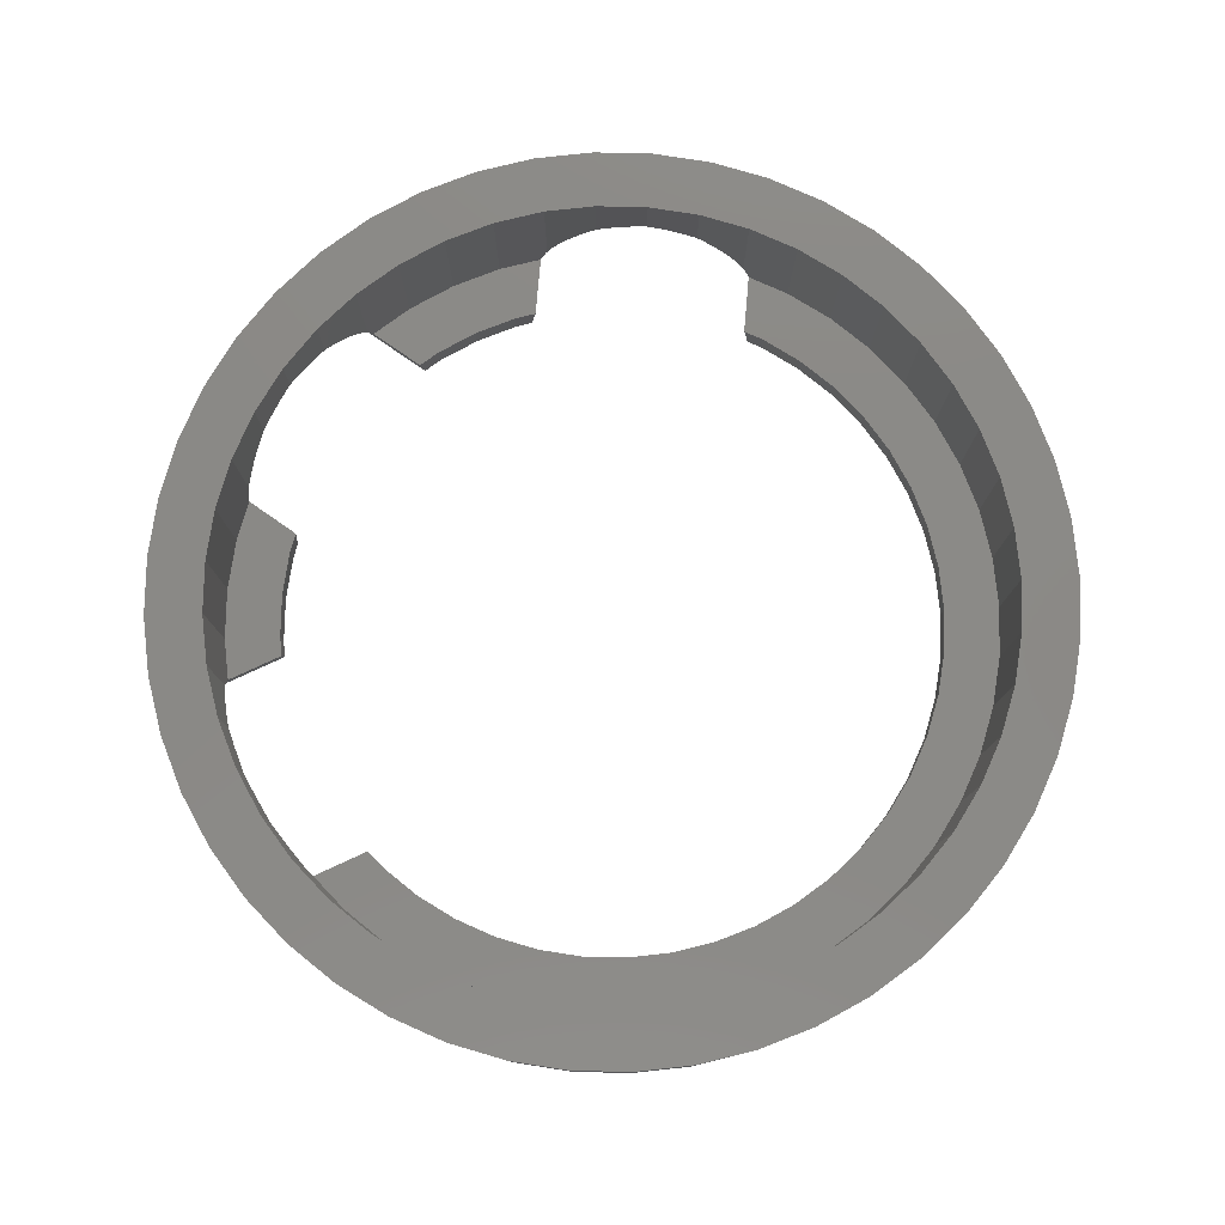
<metadata>
{"format":"stl","ext":"stl","renderer":"f3d","projection":"perspective","resolution":1024,"background":"white","views":[{"elev":79.2,"azim":-84.9,"up":"+Z"}]}
</metadata>
<code>
# stl→obj: 460 verts, 920 faces
v 6.95 0.7654 1.848
v 6.94 0.9137 3
v 6.94 0.9137 1.775
v 6.966 0.5176 1.932
v 6.983 0.2611 1.983
v 7 0 3
v 7 0 2
v -7 0 3
v -6.94 0.9137 0.5
v -6.94 0.9137 3
v -7 0 0.5
v 0 7 0.5
v 0.9137 6.94 3
v 0 7 3
v 0.9137 6.94 0.5
v 0 -7 0.5
v -0.9137 -6.94 3
v 0 -7 3
v -0.9137 -6.94 0.5
v -4.95 -4.95 3
v -5.553 -4.261 0.5
v -5.553 -4.261 3
v -4.95 -4.95 0.5
v 5.553 4.261 0.5
v 4.95 4.95 0.7774
v 4.954 4.945 0.7654
v 4.977 4.919 0.6694
v 5.013 4.878 0.5176
v 5.015 4.875 0.5
v 5.553 4.261 3
v 4.95 4.95 3
v -4.95 4.95 3
v -4.261 5.553 1.759
v -4.261 5.553 3
v -4.304 5.516 1.732
v -4.471 5.37 1.587
v -4.622 5.237 1.414
v -4.754 5.121 1.218
v -4.797 5.084 1.134
v -4.866 5.024 1
v -4.95 4.95 0.7774
v -2.566 6.506 1.732
v -2.679 6.467 3
v -2.679 6.467 1.79
v -1.812 6.761 3
v -2.356 6.577 1.587
v -2.166 6.641 1.414
v -2 6.698 1.218
v -1.86 6.745 1
v -1.812 6.761 0.8995
v -6.467 -2.679 3
v -6.761 -1.812 0.5
v -6.761 -1.812 3
v -6.467 -2.679 0.5
v 5.644 -2 0
v 7.727 -2.071 0
v 7.391 -3.061 0
v 5.543 -2.296 0
v 6.928 -4 0
v 5.196 -3 0
v 6.347 -4.87 0
v 4.76 -3.653 0
v 5.657 -5.657 0
v 7.741 -2 0
v 4.243 -4.243 0
v 4.87 -6.347 0
v 3.653 -4.76 0
v 4 -6.928 0
v 3 -5.196 0
v 3.061 -7.391 0
v 2.296 -5.543 0
v 2.071 -7.727 0
v 1.553 -5.796 0
v 1.044 -7.932 0
v 0.7832 -5.949 0
v 0 -8 0
v 0 -6 0
v -0.7832 -5.949 0
v -1.044 -7.932 0
v -1.553 -5.796 0
v -2.071 -7.727 0
v -2.296 -5.543 0
v -3.061 -7.391 0
v -3 -5.196 0
v -4 -6.928 0
v -3.653 -4.76 0
v -4.87 -6.347 0
v -4.243 -4.243 0
v -5.657 -5.657 0
v -4.76 -3.653 0
v -6.347 -4.87 0
v -5.196 -3 0
v -6.928 -4 0
v -5.543 -2.296 0
v -7.391 -3.061 0
v -5.796 -1.553 0
v -6.347 4.87 0
v -4.536 3.908 0
v -4.76 3.653 0
v -5.196 3 0
v -6.928 4 0
v -5.543 2.296 0
v -5.657 5.657 0
v -5.576 5.727 0
v -7.391 3.061 0
v -5.796 1.553 0
v -7.727 2.071 0
v -5.949 0.7832 0
v -7.932 1.044 0
v -6 0 0
v -7.727 -2.071 0
v -5.949 -0.7832 0
v -7.932 -1.044 0
v -8 0 0
v 1.064 5.893 0
v 2.071 7.727 0
v 2.105 7.716 0
v 1.044 7.932 0
v 0.7832 5.949 0
v 0 6 0
v 0 8 0
v -0.7832 5.949 0
v -1.044 7.932 0
v -1.064 5.893 0
v -2.071 7.727 0
v -2.105 7.716 0
v 5.644 2 0
v 7.727 2.071 0
v 7.741 2 0
v 7.391 3.061 0
v 5.543 2.296 0
v 6.928 4 0
v 5.196 3 0
v 6.347 4.87 0
v 4.76 3.653 0
v 4.536 3.908 0
v 5.657 5.657 0
v 5.576 5.727 0
v 6.467 2.679 0.5
v 6.062 3.5 3
v 6.062 3.5 0.5
v 6.467 2.679 3
v 3.237 6.192 1.983
v 3.5 6.062 3
v 2.679 6.467 3
v 3.472 6.076 2
v 3.091 6.264 1.951
v 3.007 6.305 1.932
v 2.866 6.375 1.879
v 2.784 6.415 1.848
v 2.707 6.453 1.805
v 2.679 6.467 1.79
v 3.5 6.062 1.998
v 3.612 5.987 1.989
v 3.692 5.934 1.983
v 4.261 5.553 3
v 3.905 5.791 1.932
v 4.112 5.653 1.848
v 4.235 5.571 1.775
v 4.261 5.553 1.759
v -6.467 2.679 3
v -6.062 3.5 0.5
v -6.062 3.5 3
v -6.467 2.679 0.5
v -5.553 4.261 0.5
v -4.491 3.959 0.5
v -5.015 4.875 0.5
v -4.76 3.653 0.5
v -5.196 3 0.5
v -5.543 2.296 0.5
v -6.761 1.812 0.5
v -5.796 1.553 0.5
v 5.666 -1.935 0.5
v 6.467 -2.679 0.5
v 6.72 -1.935 0.5
v 5.543 -2.296 0.5
v 6.062 -3.5 0.5
v 5.196 -3 0.5
v 5.553 -4.261 0.5
v 4.76 -3.653 0.5
v 4.95 -4.95 0.5
v 4.243 -4.243 0.5
v 4.261 -5.553 0.5
v 3.653 -4.76 0.5
v 3.5 -6.062 0.5
v 3 -5.196 0.5
v 2.679 -6.467 0.5
v 2.296 -5.543 0.5
v 1.812 -6.761 0.5
v 1.553 -5.796 0.5
v 0.9137 -6.94 0.5
v 0.7832 -5.949 0.5
v 0 -6 0.5
v -0.7832 -5.949 0.5
v -1.553 -5.796 0.5
v -1.812 -6.761 0.5
v -2.296 -5.543 0.5
v -2.679 -6.467 0.5
v -3 -5.196 0.5
v -3.5 -6.062 0.5
v -3.653 -4.76 0.5
v -4.261 -5.553 0.5
v -4.243 -4.243 0.5
v -4.76 -3.653 0.5
v -5.196 -3 0.5
v -6.062 -3.5 0.5
v -5.543 -2.296 0.5
v -5.796 -1.553 0.5
v -5.949 -0.7832 0.5
v -6.94 -0.9137 0.5
v -6 0 0.5
v -5.949 0.7832 0.5
v 1.131 5.88 0.5
v 1.653 6.793 0.5
v 0.7832 5.949 0.5
v 0 6 0.5
v -0.7832 5.949 0.5
v -0.9137 6.94 0.5
v -1.131 5.88 0.5
v -1.653 6.793 0.5
v 5.543 2.296 0.5
v 5.666 1.935 0.5
v 5.196 3 0.5
v 6.72 1.935 0.5
v 4.491 3.959 0.5
v 4.76 3.653 0.5
v -3.323 6.149 1.989
v -3.5 6.062 3
v -3.472 6.076 2
v -3.5 6.062 1.998
v -3.237 6.192 1.983
v -3.091 6.264 1.951
v -3.007 6.305 1.932
v -2.866 6.375 1.879
v -2.784 6.415 1.848
v -2.707 6.453 1.805
v -0.9137 6.94 3
v 1.812 -6.761 3
v 2.679 -6.467 3
v 0.9137 -6.94 3
v 3.5 -6.062 3
v -6.062 -3.5 3
v -6.94 -0.9137 3
v 6.721 1.932 0.5176
v 6.749 1.848 0.7654
v 6.761 1.812 0.8384
v 6.761 1.812 3
v 6.768 1.777 0.9097
v 6.777 1.732 1
v 6.788 1.676 1.083
v 6.806 1.587 1.218
v 6.841 1.414 1.414
v 6.88 1.218 1.587
v 6.923 1 1.732
v 2.566 6.506 1.732
v 1.812 6.761 3
v 2.356 6.577 1.587
v 2.166 6.641 1.414
v 2 6.698 1.218
v 1.913 6.727 1.083
v 1.86 6.745 1
v 1.817 6.76 0.9098
v 1.812 6.761 0.8995
v 1.743 6.775 0.7654
v 1.656 6.792 0.5176
v 4.304 5.516 1.732
v 4.471 5.37 1.587
v 4.622 5.237 1.414
v 4.754 5.121 1.218
v 4.797 5.084 1.134
v 4.866 5.024 1
v -5.553 4.261 3
v -4.954 4.945 0.7654
v -4.977 4.919 0.6694
v -5.013 4.878 0.5176
v -6.761 1.812 3
v -3.692 5.934 1.983
v -3.612 5.987 1.989
v -3.905 5.791 1.932
v -4.112 5.653 1.848
v -4.235 5.571 1.775
v -1.743 6.775 0.7654
v -1.656 6.792 0.5176
v 6.983 -0.2611 1.983
v 6.94 -0.9137 3
v 6.966 -0.5176 1.932
v 6.95 -0.7654 1.848
v 6.94 -0.9137 1.775
v 4.261 -5.553 3
v 5.553 -4.261 3
v 4.95 -4.95 3
v 6.467 -2.679 3
v 6.062 -3.5 3
v -4.261 -5.553 3
v -3.5 -6.062 3
v -2.679 -6.467 3
v -1.812 -6.761 3
v 6.923 -1 1.732
v 6.761 -1.812 3
v 6.88 -1.218 1.587
v 6.841 -1.414 1.414
v 6.806 -1.587 1.218
v 6.777 -1.732 1
v 6.761 -1.812 0.8384
v 6.749 -1.848 0.7654
v 6.721 -1.932 0.5176
v 4.531 3.914 0.1271
v 4.524 3.921 0.2611
v 5.65 1.983 0.2611
v -4.524 3.921 0.2611
v -4.531 3.914 0.1271
v -1.082 5.889 0.2611
v 5.65 -1.983 0.2611
v 1.082 5.889 0.2611
v 7.932 1.044 3
v 7.934 1 1.732
v 7.932 1.044 1.703
v 7.95 0.7654 1.848
v 7.966 0.5176 1.932
v 8 0 3
v 7.983 0.2611 1.983
v 8 0 2
v -7.932 1.044 3
v -8 0 3
v 0 8 3
v 1.044 7.932 3
v 5.657 5.657 3
v 4.87 6.347 1.679
v 4.87 6.347 3
v 4.976 6.254 1.587
v 5.127 6.122 1.414
v 5.259 6.006 1.218
v 5.292 5.977 1.155
v 5.371 5.908 1
v 5.46 5.83 0.7654
v 5.479 5.813 0.6925
v 5.524 5.773 0.5176
v 5.563 5.739 0.2611
v 5.572 5.731 0.07735
v -4.87 6.347 1.679
v -5.657 5.657 3
v -4.87 6.347 3
v -4.976 6.254 1.587
v -5.127 6.122 1.414
v -5.259 6.006 1.218
v -5.292 5.977 1.155
v -5.371 5.908 1
v -5.46 5.83 0.7654
v -5.479 5.813 0.6925
v -5.524 5.773 0.5176
v -5.563 5.739 0.2611
v -5.572 5.731 0.07735
v -2.071 7.727 3
v -3.061 7.391 1.726
v -3.061 7.391 3
v -2.86 7.459 1.587
v -2.67 7.524 1.414
v -2.504 7.58 1.218
v -2.364 7.628 1
v -2.252 7.666 0.7654
v -2.171 7.693 0.5176
v -2.122 7.71 0.2611
v 7.391 3.061 3
v 6.928 4 3
v 6.347 4.87 3
v 3.733 7.06 1.983
v 4 6.928 3
v 3.968 6.944 2
v 4 6.928 1.998
v 3.061 7.391 3
v 3.566 7.142 1.946
v 3.503 7.173 1.932
v 3.342 7.253 1.871
v 3.28 7.283 1.848
v 3.222 7.312 1.816
v 3.069 7.387 1.732
v 3.061 7.391 1.726
v 2.071 7.727 3
v 2.86 7.459 1.587
v 2.67 7.524 1.414
v 2.504 7.58 1.218
v 2.405 7.614 1.063
v 2.364 7.628 1
v 2.331 7.639 0.9315
v 2.252 7.666 0.7654
v 2.171 7.693 0.5176
v 2.122 7.71 0.2611
v 4.188 6.803 1.983
v 4.128 6.842 1.988
v 4.402 6.66 1.932
v 4.608 6.522 1.848
v 4.749 6.428 1.764
v 4.804 6.391 1.732
v -6.347 4.87 3
v -6.928 4 3
v -7.391 3.061 3
v -7.727 2.071 3
v -4.128 6.842 1.988
v -4 6.928 3
v -4 6.928 1.998
v -4.188 6.803 1.983
v -4.402 6.66 1.932
v -4.608 6.522 1.848
v -4.749 6.428 1.764
v -4.804 6.391 1.732
v -1.044 7.932 3
v 5.657 -5.657 3
v 6.347 -4.87 3
v 6.928 -4 3
v 7.391 -3.061 3
v -3.061 -7.391 3
v -4 -6.928 3
v -2.071 -7.727 3
v -6.347 -4.87 3
v -5.657 -5.657 3
v 7.727 2.071 3
v 7.755 1.932 0.5176
v 7.745 1.983 0.2611
v 7.772 1.848 0.7654
v 7.788 1.766 0.9315
v 7.795 1.732 1
v 7.803 1.69 1.063
v 7.824 1.587 1.218
v 7.858 1.414 1.414
v 7.897 1.218 1.587
v 7.932 -1.044 3
v 7.727 -2.071 3
v 4.87 -6.347 3
v 4 -6.928 3
v 3.061 -7.391 3
v 2.071 -7.727 3
v 1.044 -7.932 3
v 0 -8 3
v -1.044 -7.932 3
v -4.87 -6.347 3
v -6.928 -4 3
v -7.391 -3.061 3
v -7.727 -2.071 3
v -7.932 -1.044 3
v -3.733 7.06 1.983
v -3.798 7.028 1.988
v -3.968 6.944 2
v -3.566 7.142 1.946
v -3.503 7.173 1.932
v -3.342 7.253 1.871
v -3.28 7.283 1.848
v -3.222 7.312 1.816
v -3.069 7.387 1.732
v 7.983 -0.2611 1.983
v 7.966 -0.5176 1.932
v 7.95 -0.7654 1.848
v 7.934 -1 1.732
v 7.932 -1.044 1.703
v 7.897 -1.218 1.587
v 7.858 -1.414 1.414
v 7.824 -1.587 1.218
v 7.795 -1.732 1
v 7.772 -1.848 0.7654
v 7.755 -1.932 0.5176
v 7.745 -1.983 0.2611
f 1 2 3
f 4 2 1
f 5 2 4
f 6 5 7
f 5 6 2
f 8 9 10
f 9 8 11
f 12 13 14
f 13 12 15
f 16 17 18
f 17 16 19
f 20 21 22
f 21 20 23
f 24 25 26
f 24 26 27
f 24 27 28
f 24 28 29
f 25 24 30
f 25 30 31
f 32 33 34
f 32 35 33
f 32 36 35
f 32 37 36
f 32 38 37
f 32 39 38
f 32 40 39
f 40 32 41
f 42 43 44
f 43 42 45
f 46 45 42
f 47 45 46
f 48 45 47
f 49 45 48
f 45 49 50
f 51 52 53
f 52 51 54
f 55 56 57
f 58 57 59
f 60 59 61
f 62 61 63
f 59 60 58
f 56 55 64
f 55 57 58
f 65 63 66
f 61 62 60
f 63 65 62
f 67 66 68
f 66 67 65
f 69 68 70
f 68 69 67
f 70 71 69
f 72 71 70
f 72 73 71
f 74 73 72
f 74 75 73
f 76 75 74
f 76 77 75
f 76 78 77
f 79 78 76
f 79 80 78
f 81 80 79
f 81 82 80
f 83 82 81
f 82 83 84
f 85 84 83
f 84 85 86
f 87 86 85
f 86 87 88
f 89 88 87
f 88 89 90
f 91 90 89
f 90 91 92
f 93 92 91
f 92 93 94
f 95 94 93
f 94 95 96
f 97 98 99
f 97 99 100
f 101 100 102
f 98 103 104
f 105 102 106
f 107 106 108
f 109 108 110
f 111 96 95
f 98 97 103
f 96 111 112
f 100 101 97
f 113 112 111
f 102 105 101
f 112 113 110
f 106 107 105
f 114 110 113
f 108 109 107
f 110 114 109
f 115 116 117
f 115 118 116
f 119 118 115
f 120 118 119
f 120 121 118
f 122 121 120
f 122 123 121
f 124 123 122
f 124 125 123
f 125 124 126
f 127 128 129
f 128 127 130
f 130 131 132
f 133 132 131
f 130 127 131
f 132 133 134
f 135 134 133
f 136 134 135
f 134 136 137
f 137 136 138
f 139 140 141
f 140 139 142
f 141 30 24
f 30 141 140
f 143 144 145
f 144 143 146
f 145 147 143
f 145 148 147
f 145 149 148
f 145 150 149
f 145 151 150
f 151 145 152
f 144 146 153
f 154 144 153
f 155 144 154
f 144 155 156
f 157 156 155
f 158 156 157
f 159 156 158
f 156 159 160
f 161 162 163
f 162 161 164
f 165 166 167
f 166 165 168
f 168 165 169
f 162 169 165
f 169 162 170
f 164 170 162
f 171 172 164
f 170 164 172
f 173 174 175
f 174 173 176
f 174 176 177
f 178 177 176
f 177 178 179
f 180 179 178
f 179 180 181
f 182 181 180
f 181 182 183
f 184 183 182
f 184 185 183
f 186 185 184
f 186 187 185
f 188 187 186
f 188 189 187
f 190 189 188
f 190 191 189
f 192 191 190
f 193 191 192
f 193 16 191
f 194 16 193
f 194 19 16
f 195 19 194
f 195 196 19
f 197 196 195
f 197 198 196
f 199 198 197
f 199 200 198
f 201 200 199
f 202 201 203
f 201 202 200
f 23 203 204
f 203 23 202
f 21 204 205
f 206 205 207
f 204 21 23
f 54 207 208
f 52 208 209
f 205 206 21
f 210 209 211
f 172 171 212
f 9 212 171
f 207 54 206
f 212 9 211
f 208 52 54
f 11 211 9
f 209 210 52
f 211 11 210
f 15 213 214
f 15 215 213
f 12 215 15
f 12 216 215
f 12 217 216
f 218 217 12
f 218 219 217
f 219 218 220
f 221 139 141
f 222 139 221
f 223 141 24
f 139 222 224
f 141 223 221
f 225 24 29
f 24 226 223
f 24 225 226
f 227 228 229
f 229 228 230
f 231 228 227
f 228 231 43
f 232 43 231
f 233 43 232
f 234 43 233
f 235 43 234
f 236 43 235
f 43 236 44
f 218 14 237
f 14 218 12
f 187 238 239
f 238 187 189
f 191 18 240
f 18 191 16
f 185 239 241
f 239 185 187
f 242 54 51
f 54 242 206
f 243 11 8
f 11 243 210
f 244 139 224
f 245 139 244
f 246 139 245
f 139 246 142
f 142 246 247
f 248 247 246
f 249 247 248
f 250 247 249
f 251 247 250
f 252 247 251
f 253 247 252
f 254 247 253
f 2 254 3
f 254 2 247
f 255 145 256
f 145 255 152
f 256 257 255
f 256 258 257
f 256 259 258
f 256 260 259
f 256 261 260
f 256 262 261
f 262 256 263
f 13 263 256
f 15 263 13
f 263 15 264
f 264 15 265
f 265 15 214
f 160 31 156
f 266 31 160
f 267 31 266
f 268 31 267
f 269 31 268
f 270 31 269
f 271 31 270
f 31 271 25
f 163 165 272
f 165 163 162
f 272 41 32
f 165 41 272
f 41 165 273
f 273 165 274
f 274 165 275
f 275 165 167
f 276 164 161
f 164 276 171
f 10 171 276
f 171 10 9
f 277 228 34
f 228 278 230
f 228 277 278
f 34 279 277
f 34 280 279
f 34 281 280
f 281 34 33
f 50 237 45
f 218 50 282
f 218 282 283
f 218 283 220
f 50 218 237
f 284 6 7
f 285 284 286
f 285 286 287
f 285 287 288
f 284 285 6
f 189 240 238
f 240 189 191
f 183 241 289
f 241 183 185
f 181 290 179
f 290 181 291
f 177 292 174
f 292 177 293
f 202 20 294
f 20 202 23
f 198 295 296
f 295 198 200
f 196 296 297
f 296 196 198
f 22 206 242
f 206 22 21
f 53 210 243
f 210 53 52
f 181 289 291
f 289 181 183
f 179 293 177
f 293 179 290
f 298 285 288
f 299 298 300
f 299 300 301
f 299 301 302
f 299 302 303
f 299 303 304
f 298 299 285
f 174 304 305
f 174 305 306
f 174 306 175
f 304 174 292
f 304 292 299
f 200 294 295
f 294 200 202
f 19 297 17
f 297 19 196
f 211 108 212
f 108 211 110
f 120 215 216
f 215 120 119
f 77 194 193
f 194 77 78
f 135 307 136
f 135 308 307
f 226 308 135
f 308 226 225
f 309 131 127
f 131 309 221
f 221 309 222
f 169 99 168
f 99 169 100
f 168 310 166
f 99 310 168
f 310 99 311
f 311 99 98
f 172 102 170
f 102 172 106
f 312 217 219
f 122 312 124
f 312 122 217
f 65 184 182
f 184 65 67
f 69 188 186
f 188 69 71
f 58 313 55
f 176 313 58
f 313 176 173
f 82 199 197
f 199 82 84
f 80 197 195
f 197 80 82
f 203 90 204
f 90 203 88
f 133 226 135
f 226 133 223
f 131 223 133
f 223 131 221
f 215 314 213
f 119 314 215
f 314 119 115
f 170 100 169
f 100 170 102
f 212 106 172
f 106 212 108
f 122 216 217
f 216 122 120
f 75 193 192
f 193 75 77
f 71 190 188
f 190 71 73
f 67 186 184
f 186 67 69
f 60 176 58
f 176 60 178
f 65 180 62
f 180 65 182
f 62 178 60
f 178 62 180
f 86 203 201
f 203 86 88
f 84 201 199
f 201 84 86
f 78 195 194
f 195 78 80
f 205 94 207
f 94 205 92
f 207 96 208
f 96 207 94
f 209 110 211
f 110 209 112
f 73 192 190
f 192 73 75
f 204 92 205
f 92 204 90
f 208 112 209
f 112 208 96
f 315 316 317
f 315 318 316
f 315 319 318
f 320 319 315
f 319 320 321
f 321 320 322
f 114 323 109
f 323 114 324
f 118 325 326
f 325 118 121
f 327 328 329
f 327 330 328
f 327 331 330
f 327 332 331
f 327 333 332
f 327 334 333
f 327 335 334
f 327 336 335
f 327 337 336
f 137 337 327
f 337 137 338
f 338 137 339
f 339 137 138
f 340 341 342
f 343 341 340
f 344 341 343
f 345 341 344
f 346 341 345
f 347 341 346
f 348 341 347
f 349 341 348
f 350 341 349
f 103 350 351
f 103 351 352
f 103 352 104
f 350 103 341
f 353 354 355
f 353 356 354
f 353 357 356
f 353 358 357
f 353 359 358
f 353 360 359
f 353 361 360
f 353 362 361
f 125 362 353
f 362 125 126
f 363 132 364
f 132 363 130
f 364 134 365
f 134 364 132
f 366 367 368
f 368 367 369
f 367 366 370
f 371 370 366
f 372 370 371
f 373 370 372
f 374 370 373
f 375 370 374
f 376 370 375
f 370 376 377
f 377 378 370
f 379 378 377
f 380 378 379
f 381 378 380
f 382 378 381
f 383 378 382
f 384 378 383
f 385 378 384
f 386 378 385
f 387 378 386
f 116 387 117
f 387 116 378
f 388 367 329
f 367 389 369
f 367 388 389
f 329 390 388
f 329 391 390
f 329 392 391
f 329 393 392
f 393 329 328
f 101 394 97
f 394 101 395
f 97 341 103
f 341 97 394
f 107 396 105
f 396 107 397
f 398 399 400
f 401 399 398
f 399 401 342
f 402 342 401
f 403 342 402
f 404 342 403
f 405 342 404
f 342 405 340
f 123 353 406
f 353 123 125
f 407 61 408
f 61 407 63
f 409 57 410
f 57 409 59
f 85 411 412
f 411 85 83
f 83 413 411
f 413 83 81
f 89 414 91
f 414 89 415
f 416 130 363
f 130 416 128
f 417 128 416
f 128 418 129
f 128 417 418
f 416 419 417
f 416 420 419
f 416 421 420
f 416 422 421
f 416 423 422
f 416 424 423
f 416 425 424
f 317 416 315
f 416 317 425
f 116 326 378
f 326 116 118
f 105 395 101
f 395 105 396
f 109 397 107
f 397 109 323
f 6 320 315
f 2 315 416
f 320 6 426
f 247 416 363
f 285 426 6
f 426 285 427
f 315 2 6
f 142 363 364
f 416 247 2
f 363 142 247
f 140 364 365
f 364 140 142
f 30 365 327
f 365 30 140
f 327 31 30
f 329 31 327
f 329 156 31
f 367 156 329
f 367 144 156
f 370 144 367
f 370 145 144
f 378 145 370
f 378 256 145
f 326 256 378
f 326 13 256
f 325 13 326
f 325 14 13
f 325 237 14
f 406 237 325
f 406 45 237
f 353 45 406
f 353 43 45
f 355 43 353
f 355 228 43
f 399 228 355
f 399 34 228
f 342 34 399
f 342 32 34
f 341 32 342
f 32 341 272
f 394 272 341
f 272 394 163
f 395 163 394
f 163 395 161
f 396 161 395
f 161 396 276
f 397 276 396
f 276 397 10
f 299 427 285
f 427 299 410
f 292 410 299
f 410 292 409
f 293 409 292
f 409 293 408
f 290 408 293
f 408 290 407
f 291 407 290
f 291 428 407
f 289 428 291
f 289 429 428
f 241 429 289
f 241 430 429
f 239 430 241
f 239 431 430
f 238 431 239
f 238 432 431
f 240 432 238
f 18 432 240
f 18 433 432
f 17 433 18
f 17 434 433
f 297 434 17
f 297 413 434
f 296 413 297
f 296 411 413
f 295 411 296
f 295 412 411
f 294 412 295
f 294 435 412
f 20 435 294
f 415 20 22
f 20 415 435
f 414 22 242
f 22 414 415
f 436 242 51
f 437 51 53
f 242 436 414
f 438 53 243
f 439 243 8
f 323 10 397
f 51 437 436
f 10 323 8
f 53 438 437
f 324 8 323
f 243 439 438
f 8 324 439
f 440 399 355
f 399 441 442
f 399 440 441
f 355 443 440
f 355 444 443
f 355 445 444
f 355 446 445
f 355 447 446
f 355 448 447
f 448 355 354
f 399 442 400
f 121 406 325
f 406 121 123
f 320 449 322
f 320 450 449
f 426 450 320
f 450 426 451
f 451 426 452
f 452 426 453
f 76 432 433
f 432 76 74
f 72 430 431
f 430 72 70
f 70 429 430
f 429 70 68
f 66 407 428
f 407 66 63
f 410 56 427
f 56 410 57
f 408 59 409
f 59 408 61
f 87 412 435
f 412 87 85
f 89 435 415
f 435 89 87
f 81 434 413
f 434 81 79
f 93 437 95
f 437 93 436
f 95 438 111
f 438 95 437
f 113 324 114
f 324 113 439
f 365 137 327
f 137 365 134
f 74 431 432
f 431 74 72
f 68 428 429
f 428 68 66
f 427 453 426
f 453 427 454
f 454 427 455
f 455 427 456
f 456 427 457
f 457 427 458
f 427 459 458
f 56 459 427
f 459 56 460
f 460 56 64
f 79 433 434
f 433 79 76
f 91 436 93
f 436 91 414
f 111 439 113
f 439 111 438
f 7 321 322
f 321 7 5
f 64 313 460
f 313 64 55
f 455 300 454
f 300 455 301
f 423 252 251
f 252 423 424
f 417 245 244
f 245 417 419
f 451 286 450
f 286 451 287
f 1 316 318
f 3 316 1
f 316 3 254
f 253 424 425
f 424 253 252
f 4 318 319
f 318 4 1
f 419 248 246
f 419 246 245
f 248 419 420
f 222 309 224
f 224 417 244
f 418 224 309
f 224 418 417
f 458 303 457
f 303 458 304
f 304 458 305
f 456 301 455
f 301 456 302
f 459 305 458
f 305 459 306
f 450 284 449
f 284 450 286
f 254 317 316
f 317 254 425
f 425 254 253
f 5 319 321
f 319 5 4
f 129 309 127
f 309 129 418
f 457 302 456
f 302 457 303
f 459 175 306
f 460 175 459
f 313 175 460
f 175 313 173
f 452 287 451
f 452 288 287
f 288 452 298
f 298 453 454
f 453 298 452
f 298 454 300
f 449 7 322
f 7 449 284
f 250 421 422
f 421 250 249
f 249 420 421
f 420 249 248
f 422 251 250
f 251 422 423
f 387 115 117
f 115 387 314
f 149 374 373
f 374 149 150
f 386 265 214
f 214 387 386
f 214 314 387
f 314 214 213
f 336 26 335
f 26 336 27
f 266 328 330
f 266 330 267
f 328 266 393
f 138 307 339
f 307 138 136
f 160 393 266
f 159 393 160
f 393 159 392
f 267 331 268
f 331 267 330
f 148 373 372
f 373 148 149
f 150 375 374
f 375 150 151
f 381 260 382
f 260 381 259
f 382 261 383
f 261 382 260
f 383 262 384
f 262 383 261
f 384 264 385
f 384 263 264
f 263 384 262
f 158 392 159
f 392 158 391
f 385 265 386
f 265 385 264
f 258 381 380
f 381 258 259
f 337 27 336
f 27 337 28
f 339 308 338
f 308 339 307
f 157 391 158
f 391 157 390
f 268 332 269
f 332 268 331
f 333 269 332
f 269 333 270
f 338 28 337
f 338 29 28
f 308 29 338
f 29 308 225
f 147 372 371
f 372 147 148
f 257 380 379
f 380 257 258
f 153 369 389
f 153 389 154
f 369 153 368
f 368 153 146
f 335 271 334
f 335 25 271
f 25 335 26
f 334 270 333
f 270 334 271
f 143 371 366
f 371 143 147
f 146 366 368
f 366 146 143
f 255 377 376
f 377 255 379
f 379 255 257
f 155 390 157
f 390 155 388
f 154 388 155
f 388 154 389
f 151 376 375
f 152 376 151
f 376 152 255
f 282 359 360
f 50 359 282
f 359 50 49
f 40 348 347
f 41 348 40
f 348 41 273
f 46 357 47
f 357 46 356
f 401 278 277
f 278 401 398
f 234 446 235
f 446 234 445
f 273 349 348
f 349 273 274
f 403 279 280
f 279 403 402
f 39 347 346
f 347 39 40
f 405 281 33
f 405 33 35
f 281 405 404
f 227 440 231
f 440 227 441
f 362 220 361
f 312 220 362
f 220 312 219
f 361 220 283
f 402 277 279
f 277 402 401
f 311 104 352
f 104 311 98
f 310 352 351
f 352 310 311
f 275 351 350
f 167 351 275
f 310 167 166
f 167 310 351
f 231 443 232
f 443 231 440
f 274 350 349
f 350 274 275
f 344 36 37
f 36 344 343
f 124 362 126
f 362 124 312
f 229 441 227
f 441 229 442
f 235 447 236
f 447 235 446
f 283 360 361
f 360 283 282
f 47 358 48
f 358 47 357
f 345 37 38
f 37 345 344
f 343 35 36
f 35 340 405
f 35 343 340
f 38 346 345
f 346 38 39
f 404 280 281
f 280 404 403
f 233 445 234
f 445 233 444
f 232 444 233
f 444 232 443
f 49 358 359
f 358 49 48
f 230 442 229
f 398 230 278
f 230 400 442
f 230 398 400
f 44 448 42
f 236 448 44
f 448 236 447
f 42 356 46
f 42 354 356
f 354 42 448

</code>
